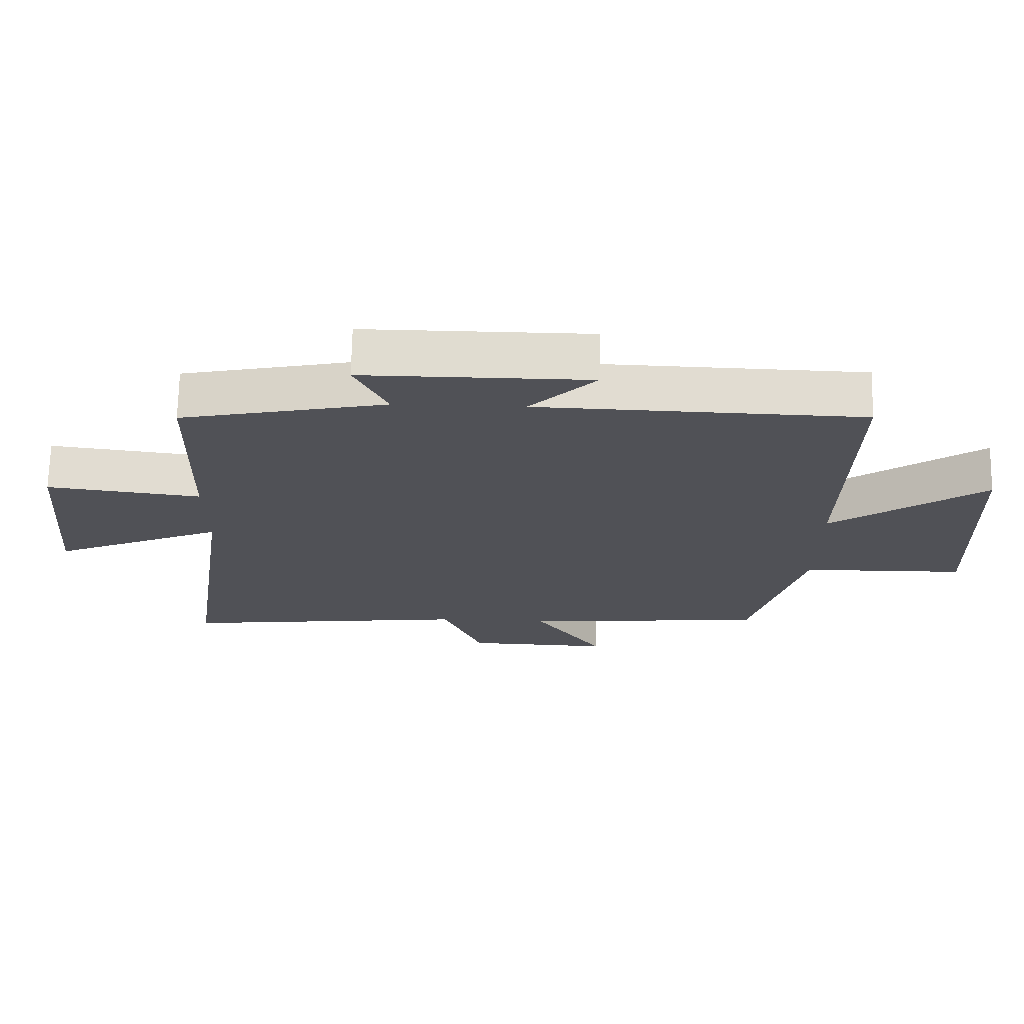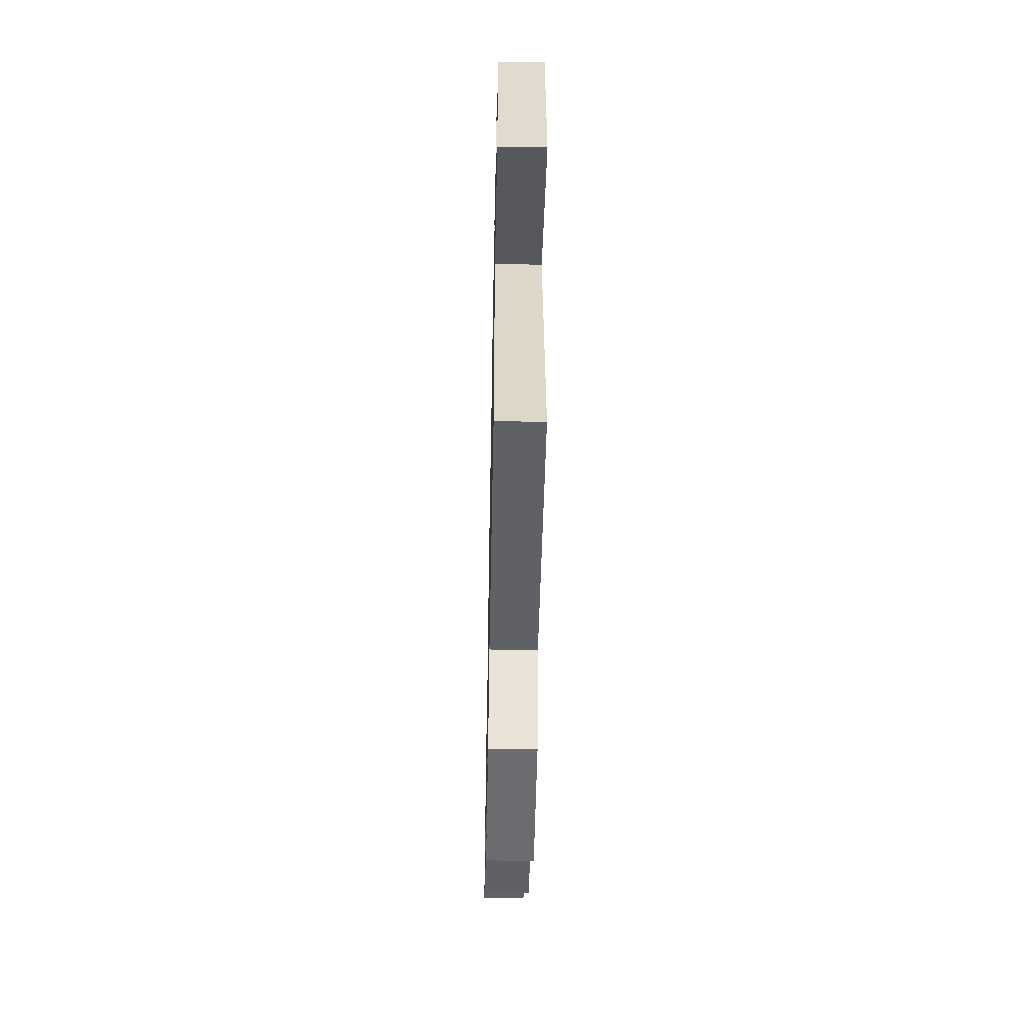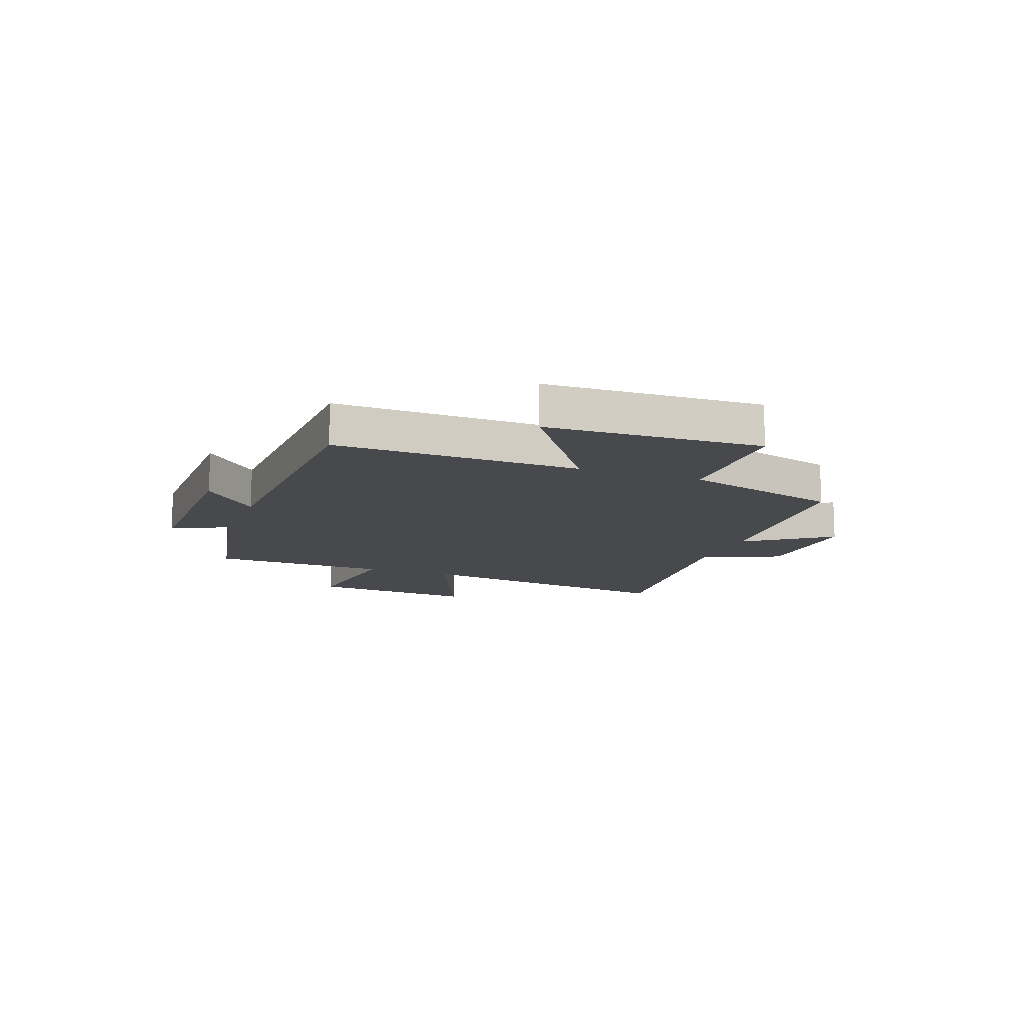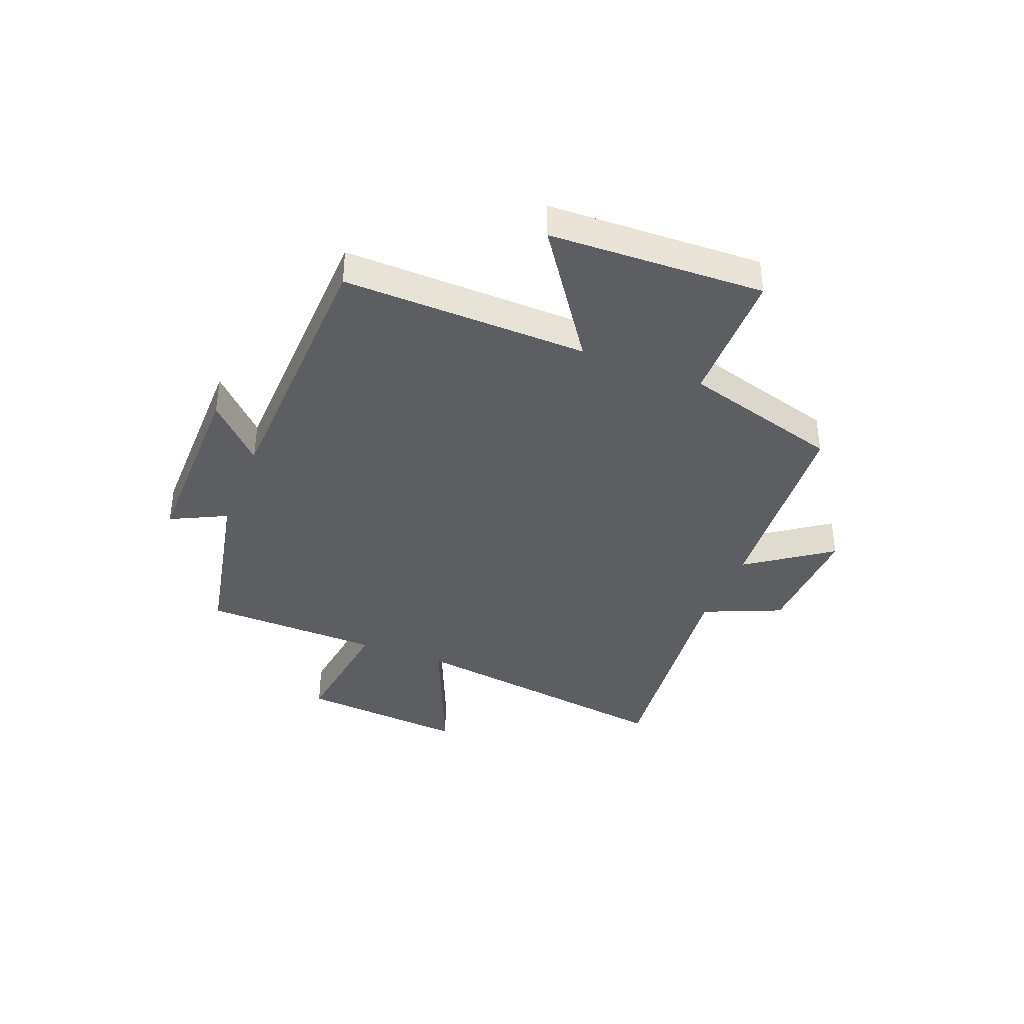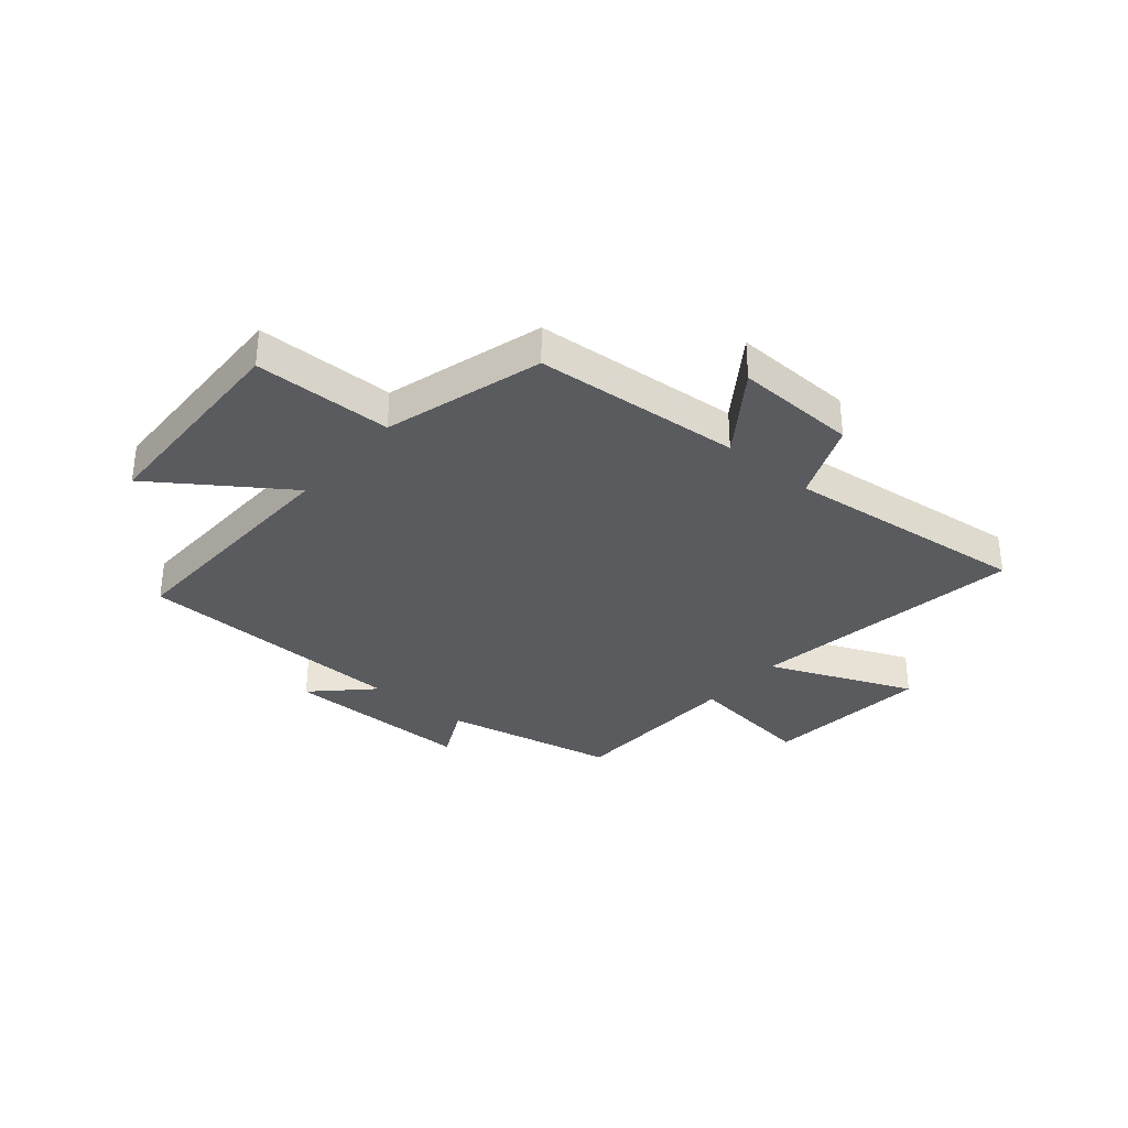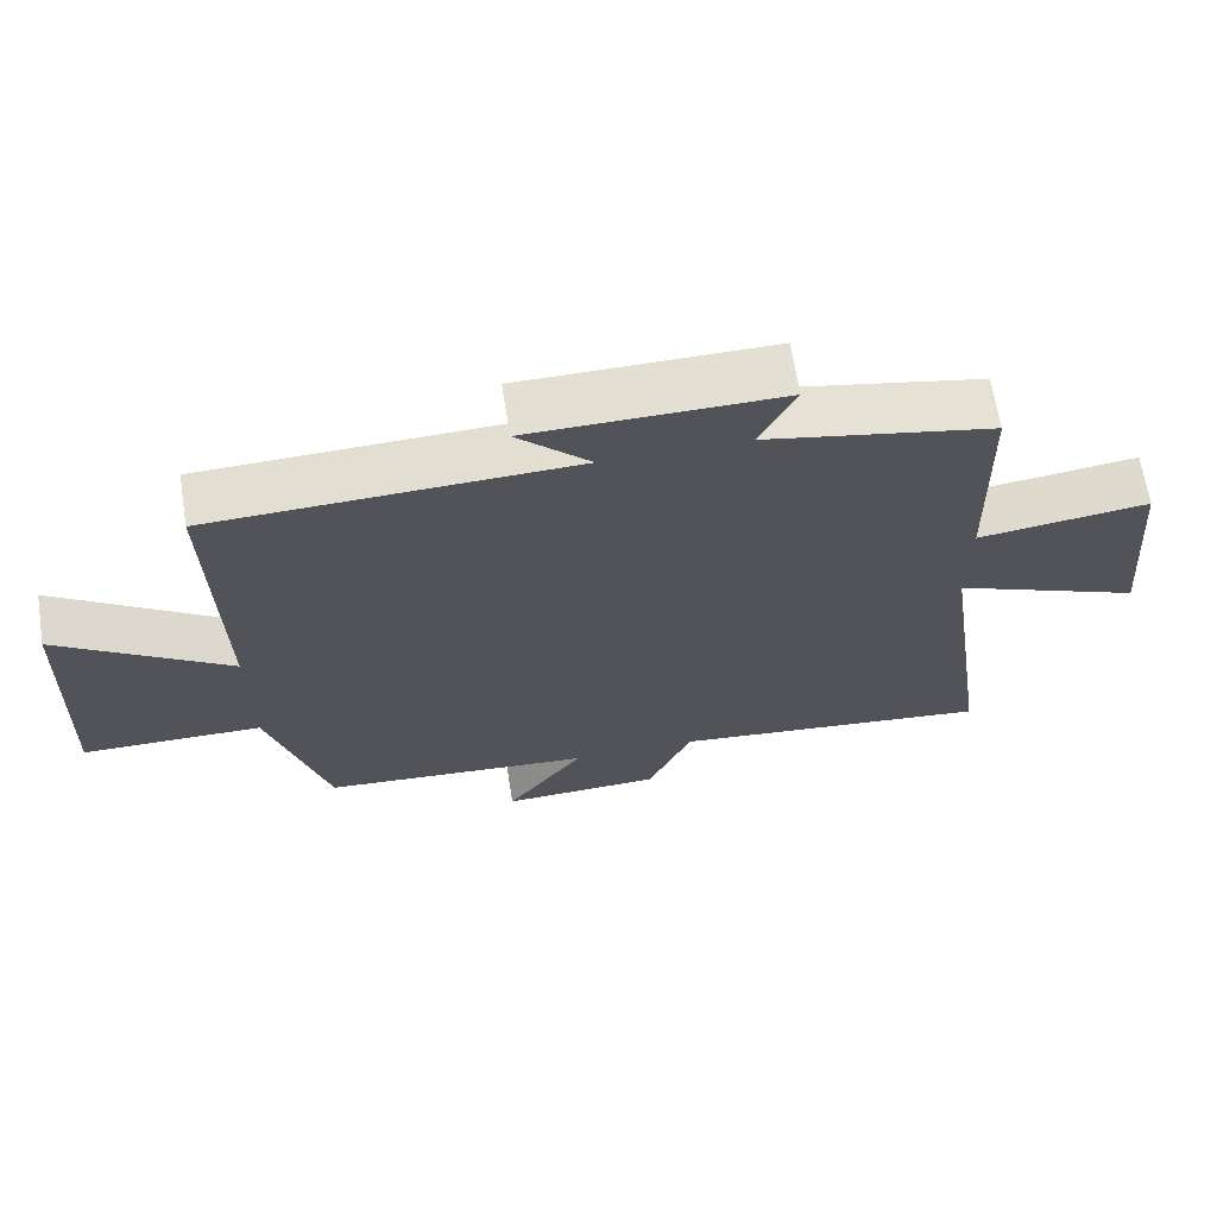
<metadata>
{"format":"obj","ext":"obj","renderer":"f3d","projection":"perspective","resolution":1024,"background":"white","views":[{"elev":69.6,"azim":1.1,"up":"+Z"},{"elev":-51.7,"azim":-91.1,"up":"+Z"},{"elev":-12.5,"azim":69.6,"up":"+Y"},{"elev":-38.4,"azim":68.5,"up":"+Y"},{"elev":-33.1,"azim":139.6,"up":"+Y"},{"elev":66.4,"azim":171.0,"up":"+Z"}]}
</metadata>
<code>
v -0.572 0.07 -0.549
v -0.5 0.07 -0.05
v -0.761 0.07 -0.16
v -0.735 0.07 0.144
v -0.5 0.07 0.114
v -0.492 0.07 0.436
v -0.179 0.07 0.5
v -0.229 0.07 0.601
v 0.115 0.07 0.599
v 0.015 0.07 0.5
v 0.51 0.07 0.484
v 0.5 0.07 0.042
v 0.734 0.07 0.205
v 0.748 0.07 -0.183
v 0.5 0.07 -0.186
v 0.419 0.07 -0.471
v 0.046 0.07 -0.5
v 0.153 0.07 -0.65
v -0.067 0.07 -0.642
v -0.128 0.07 -0.5
v -0.572 0 -0.549
v -0.5 0 -0.05
v -0.761 0 -0.16
v -0.735 0 0.144
v -0.5 0 0.114
v -0.492 0 0.436
v -0.179 0 0.5
v -0.229 0 0.601
v 0.115 0 0.599
v 0.015 0 0.5
v 0.51 0 0.484
v 0.5 0 0.042
v 0.734 0 0.205
v 0.748 0 -0.183
v 0.5 0 -0.186
v 0.419 0 -0.471
v 0.046 0 -0.5
v 0.153 0 -0.65
v -0.067 0 -0.642
v -0.128 0 -0.5
f 17 18 19 20
f 15 16 17 20
f 15 20 1 2
f 12 13 14 15
f 12 15 2
f 10 11 12 2
f 7 8 9 10
f 7 10 2
f 6 7 2
f 5 6 2
f 2 3 4 5
f 40 39 38 37
f 40 37 36 35
f 22 21 40 35
f 35 34 33 32
f 22 35 32
f 22 32 31 30
f 30 29 28 27
f 22 30 27
f 22 27 26
f 22 26 25
f 25 24 23 22
f 1 21 22 2
f 2 22 23 3
f 3 23 24 4
f 4 24 25 5
f 5 25 26 6
f 6 26 27 7
f 7 27 28 8
f 8 28 29 9
f 9 29 30 10
f 10 30 31 11
f 11 31 32 12
f 12 32 33 13
f 13 33 34 14
f 14 34 35 15
f 15 35 36 16
f 16 36 37 17
f 17 37 38 18
f 18 38 39 19
f 19 39 40 20
f 20 40 21 1

</code>
